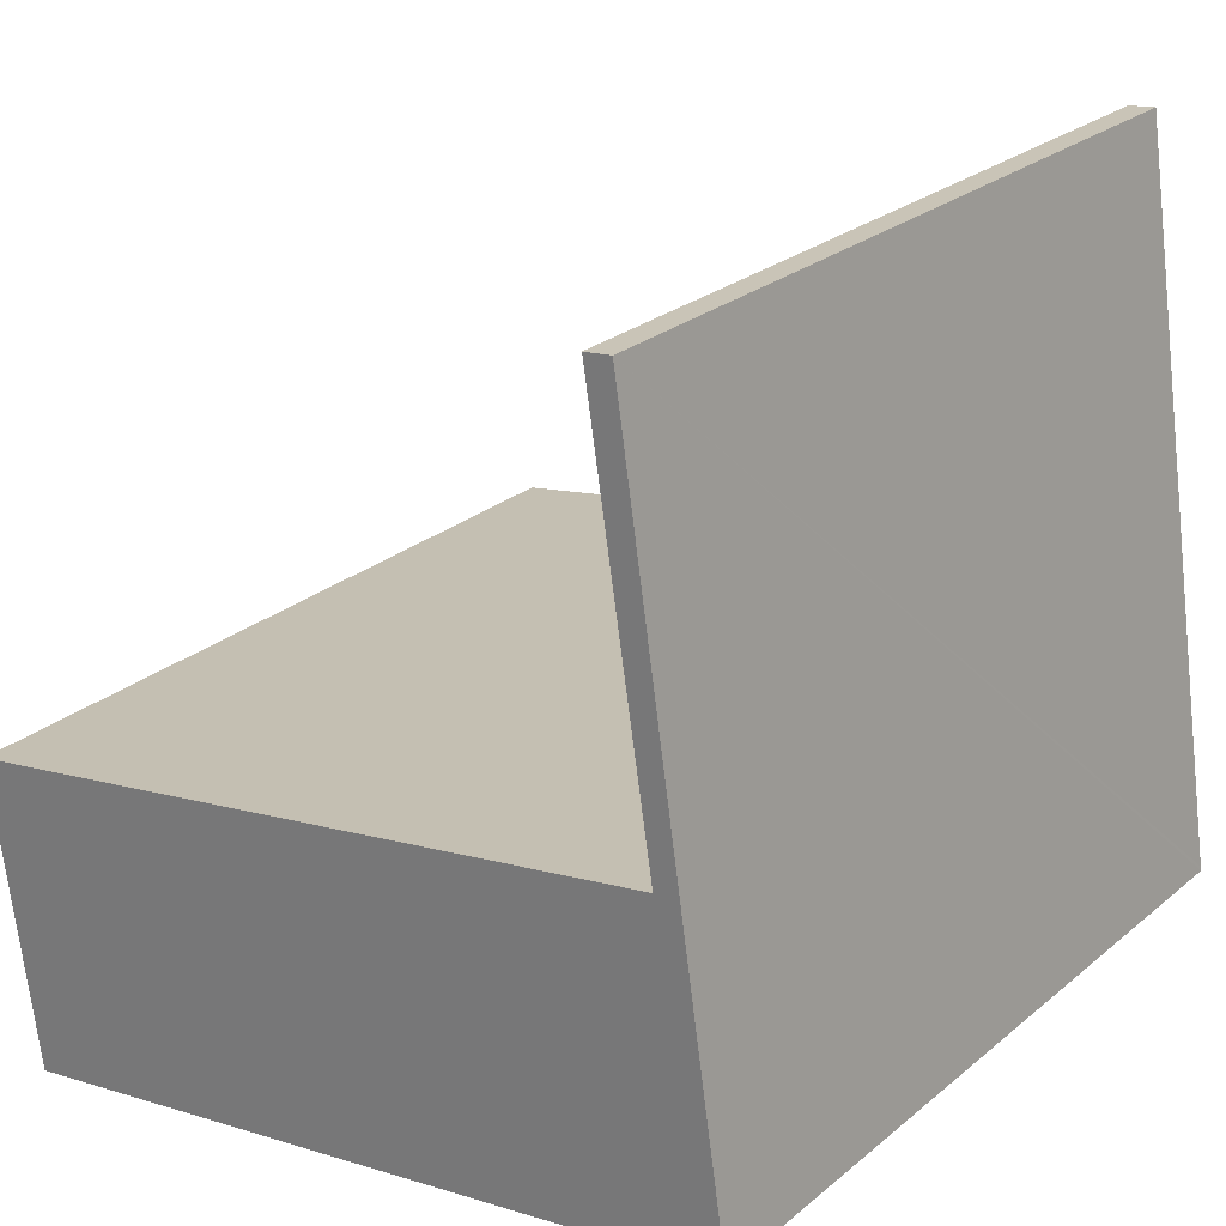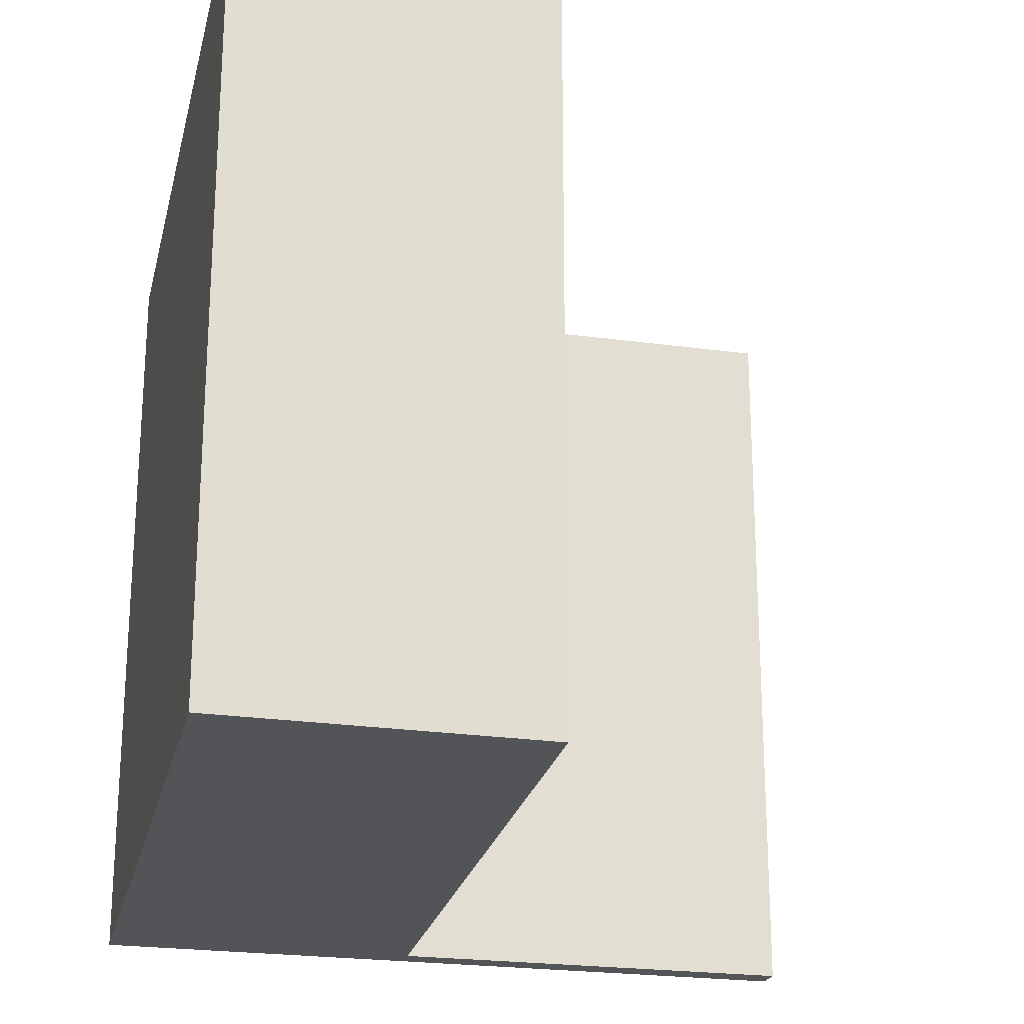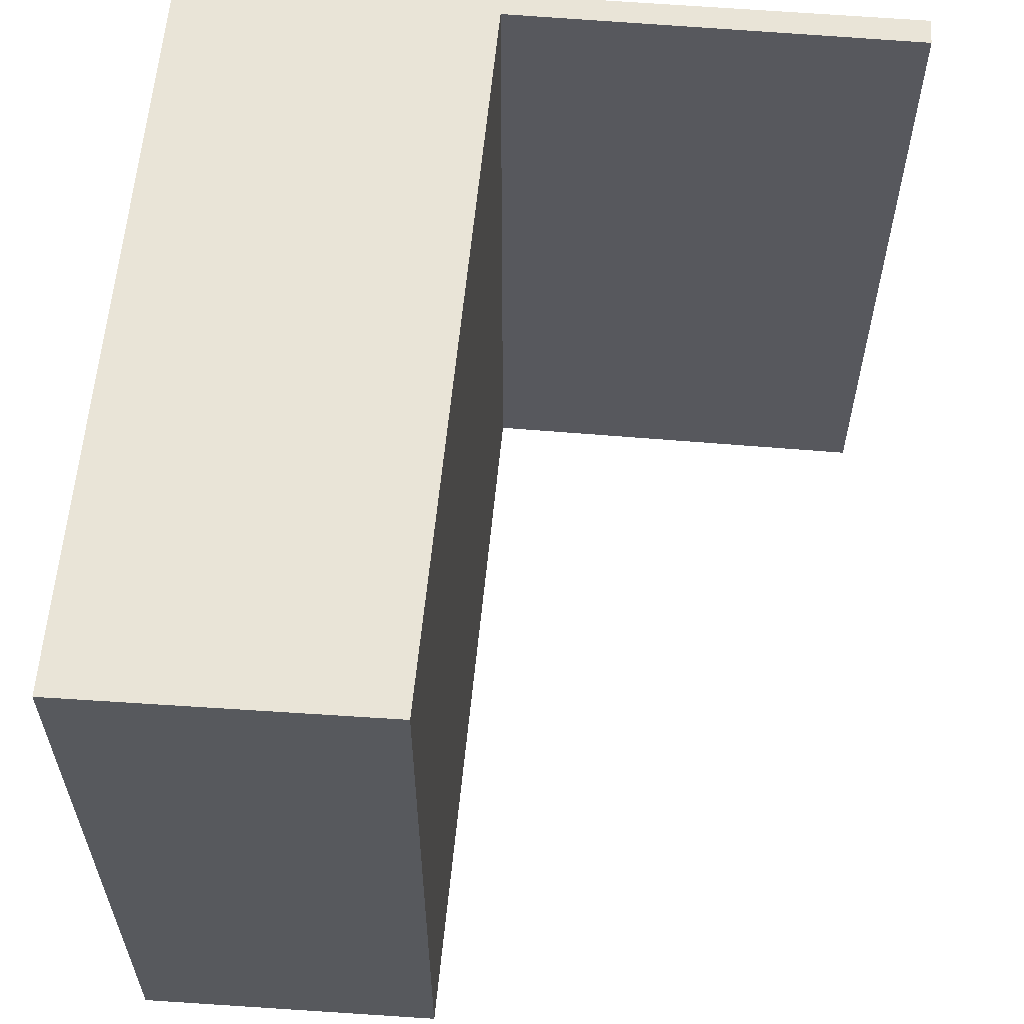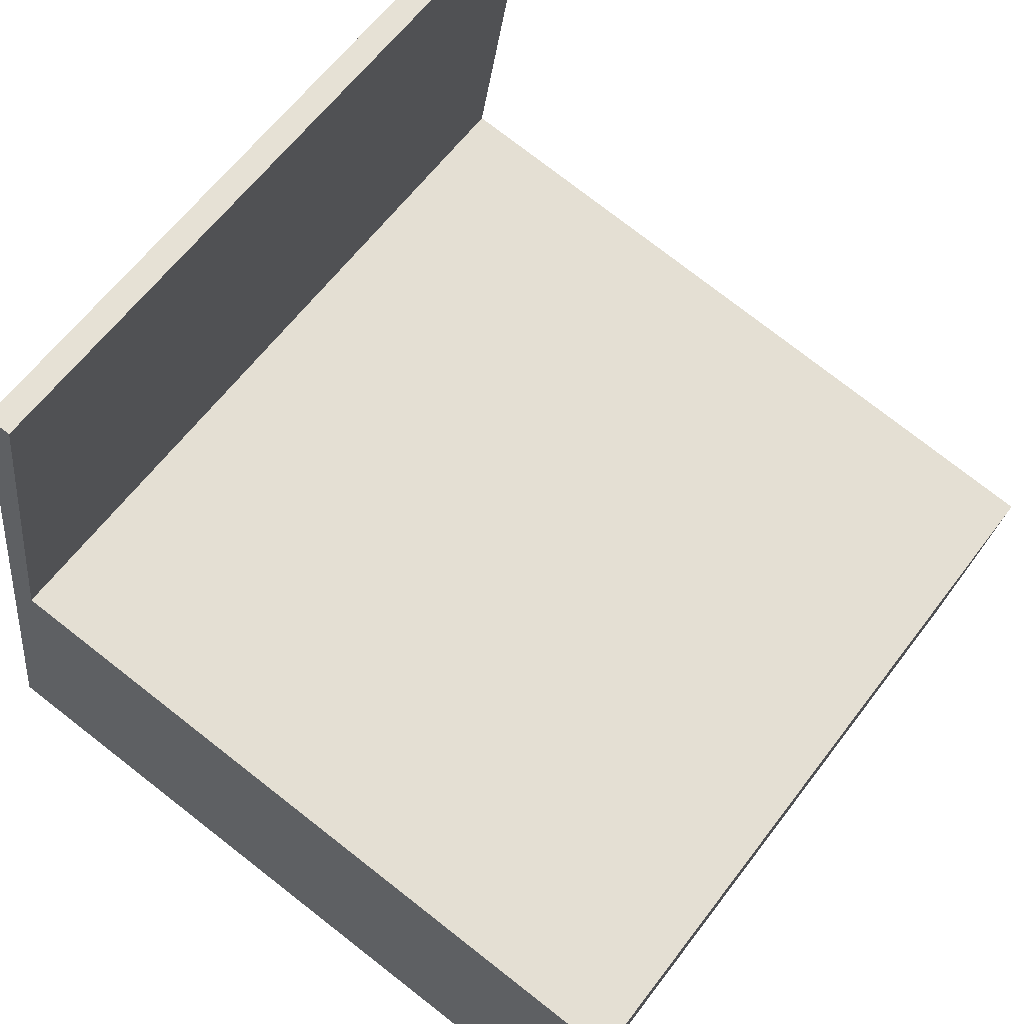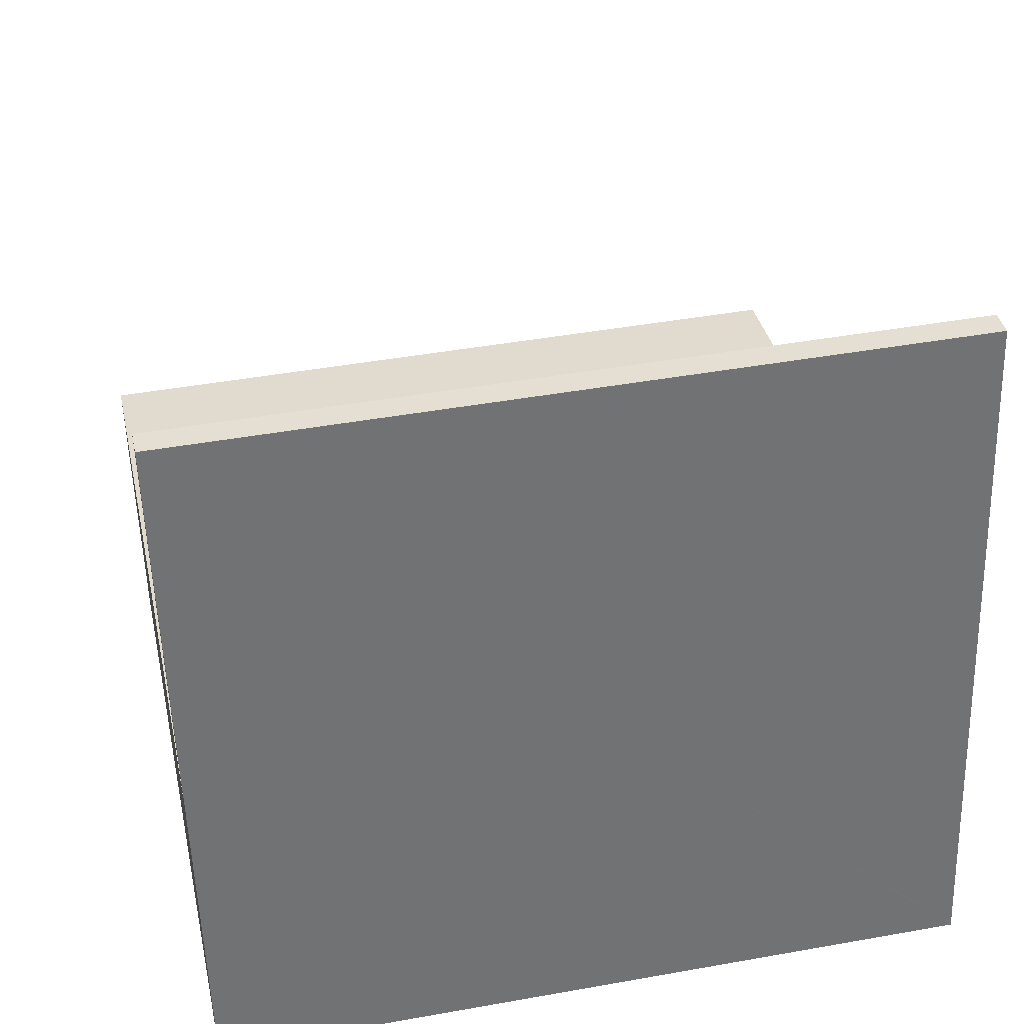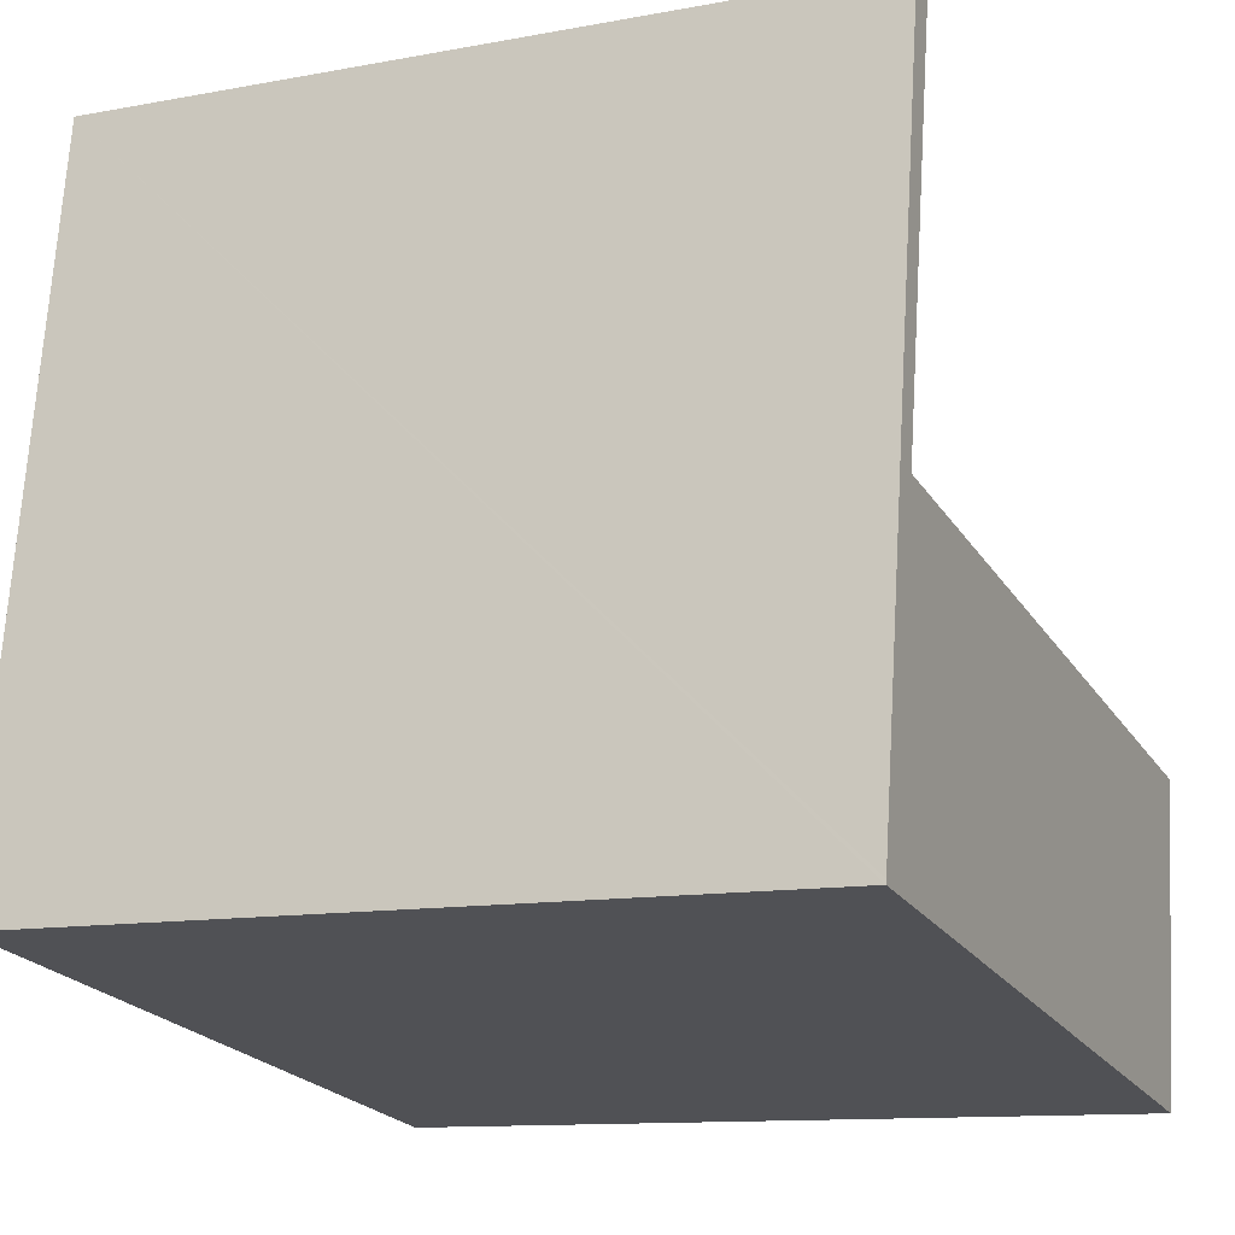
<metadata>
{"format":"obj","ext":"obj","renderer":"f3d","projection":"perspective","resolution":1024,"background":"white","views":[{"elev":25.2,"azim":37.4,"up":"+Z"},{"elev":-23.3,"azim":-111.9,"up":"+Y"},{"elev":60.9,"azim":-94.0,"up":"+Y"},{"elev":61.6,"azim":-143.2,"up":"+Z"},{"elev":43.8,"azim":78.1,"up":"+Z"},{"elev":-11.7,"azim":114.3,"up":"+Z"}]}
</metadata>
<code>
v  4.135 4.569 3.166
v  4.354 4.569 0.737
v  3.977 4.569 3.148
v  4.775 4.569 -1.073
v  0 4.569 2.798e-16
v  0.253 4.569 -1.837
v  4.779 4.569 -1.098
v  3.977 -1.928e-16 3.148
v  4.135 -1.939e-16 3.166
v  0 0 0
v  4.354 -4.513e-17 0.737
v  4.779 6.723e-17 -1.098
v  4.775 6.57e-17 -1.073
v  0.253 1.125e-16 -1.837
g defaultobject
f 1 2 3
f 2 1 4
f 2 4 5
f 5 4 6
f 6 4 7
f 8 1 3
f 1 8 9
f 10 2 5
f 2 10 11
f 9 4 1
f 4 9 7
f 7 9 12
f 12 9 13
f 12 6 7
f 6 12 14
f 14 5 6
f 5 14 10
f 11 3 2
f 3 11 8
f 8 13 9
f 13 8 11
f 13 11 10
f 13 10 12
f 12 10 14

</code>
